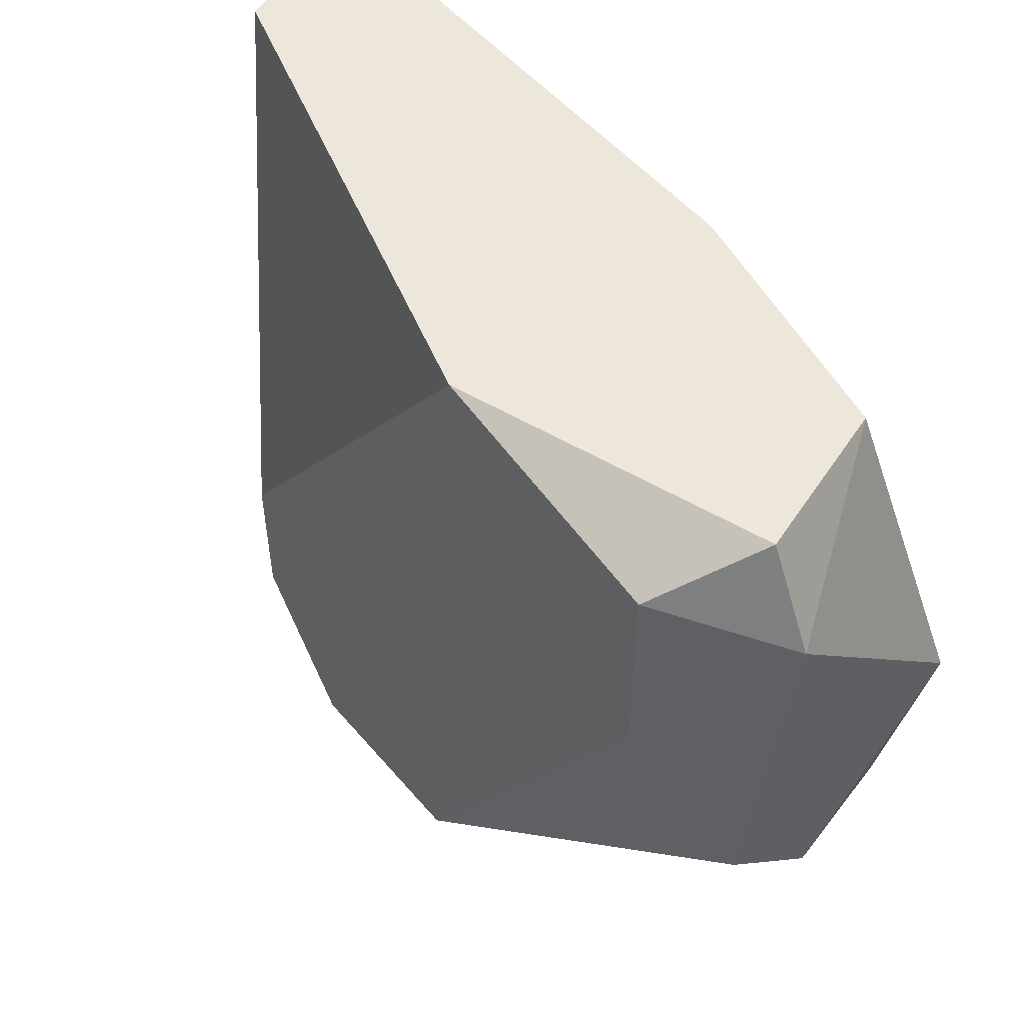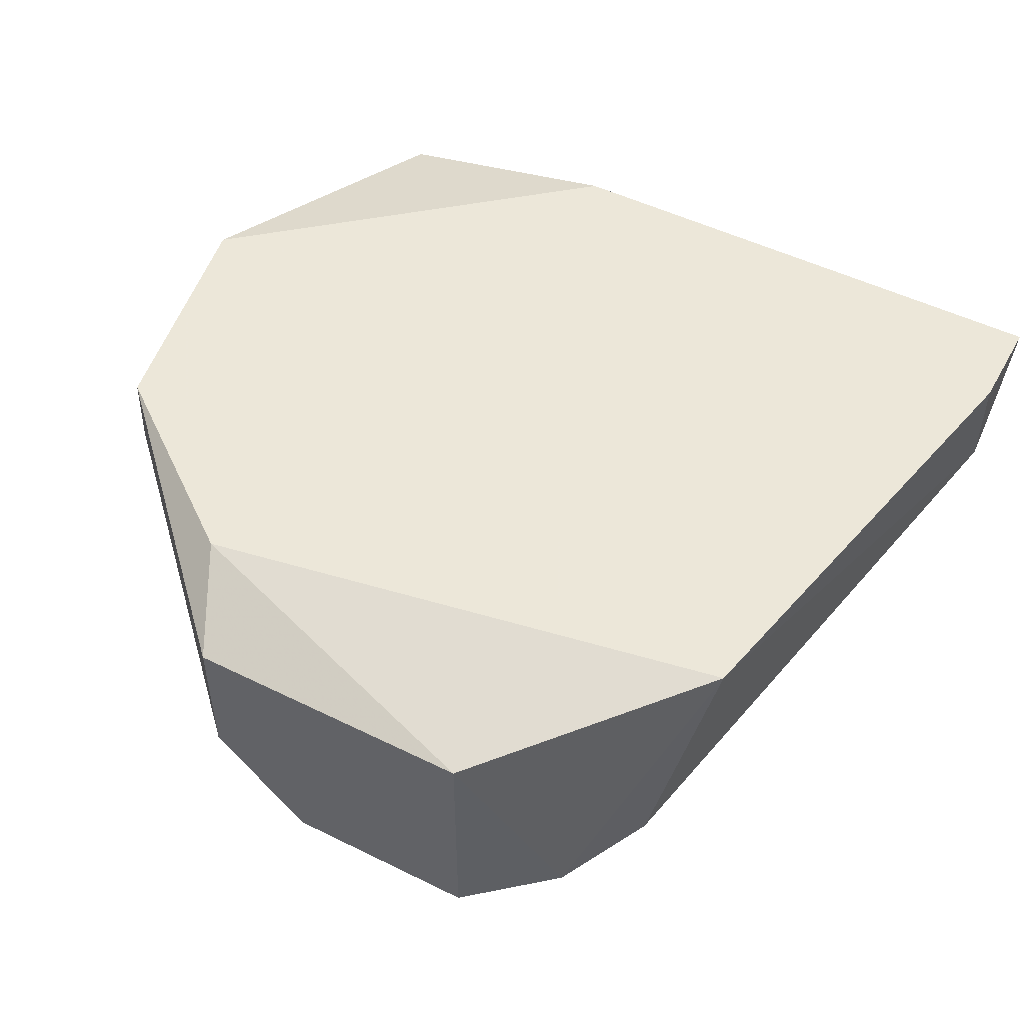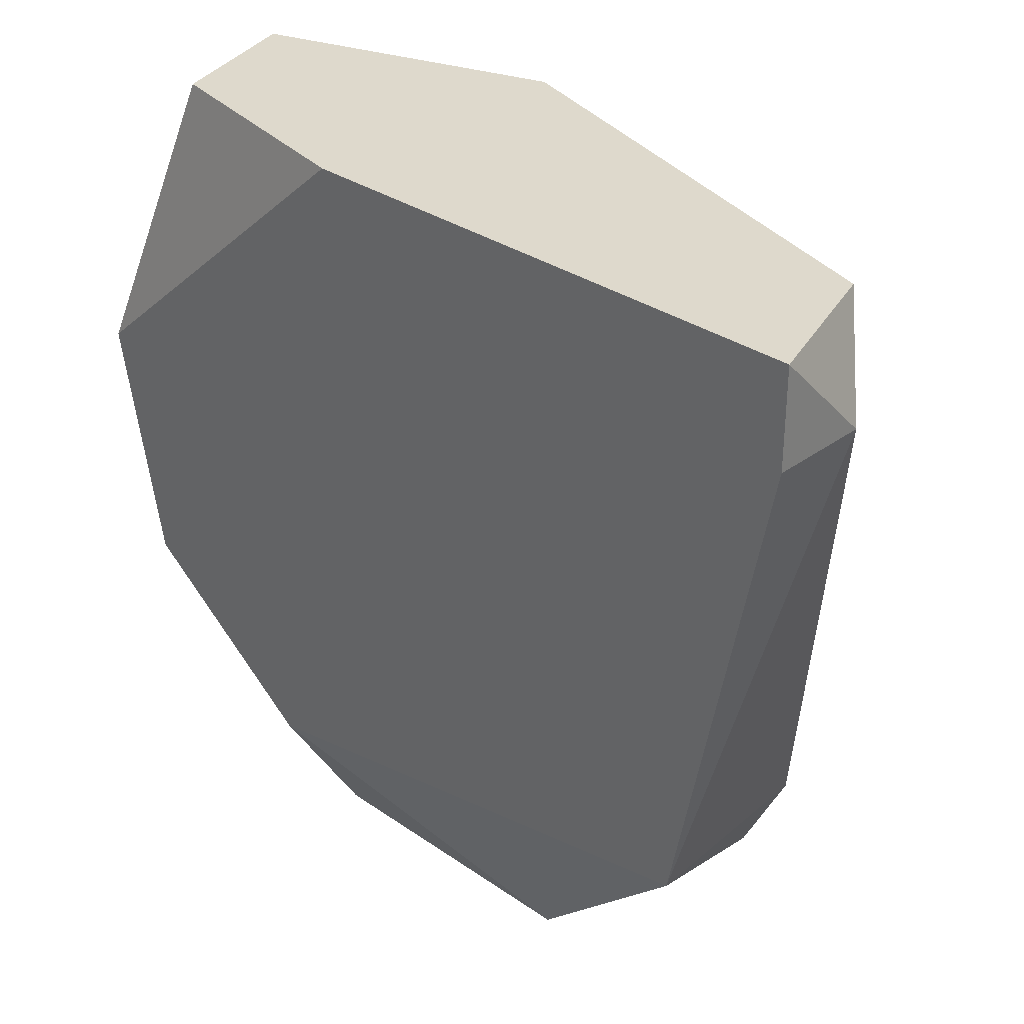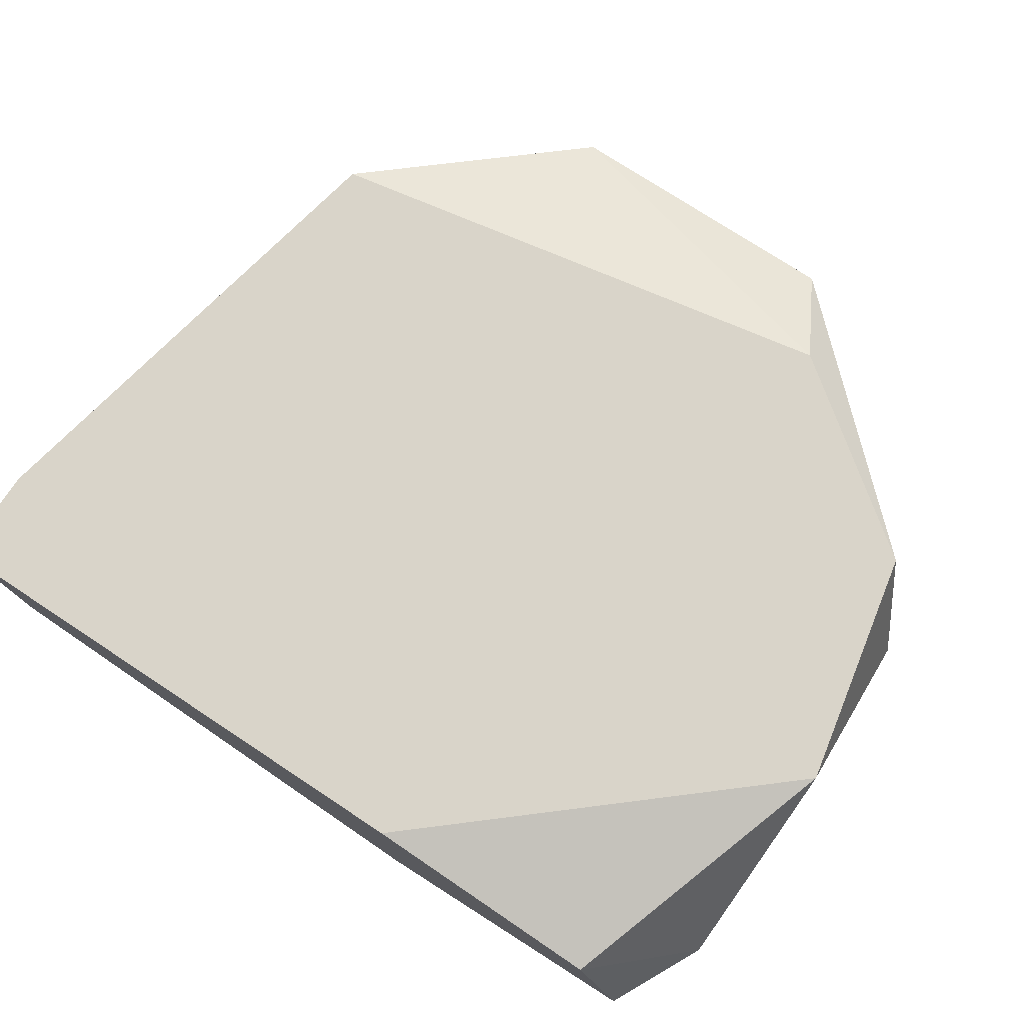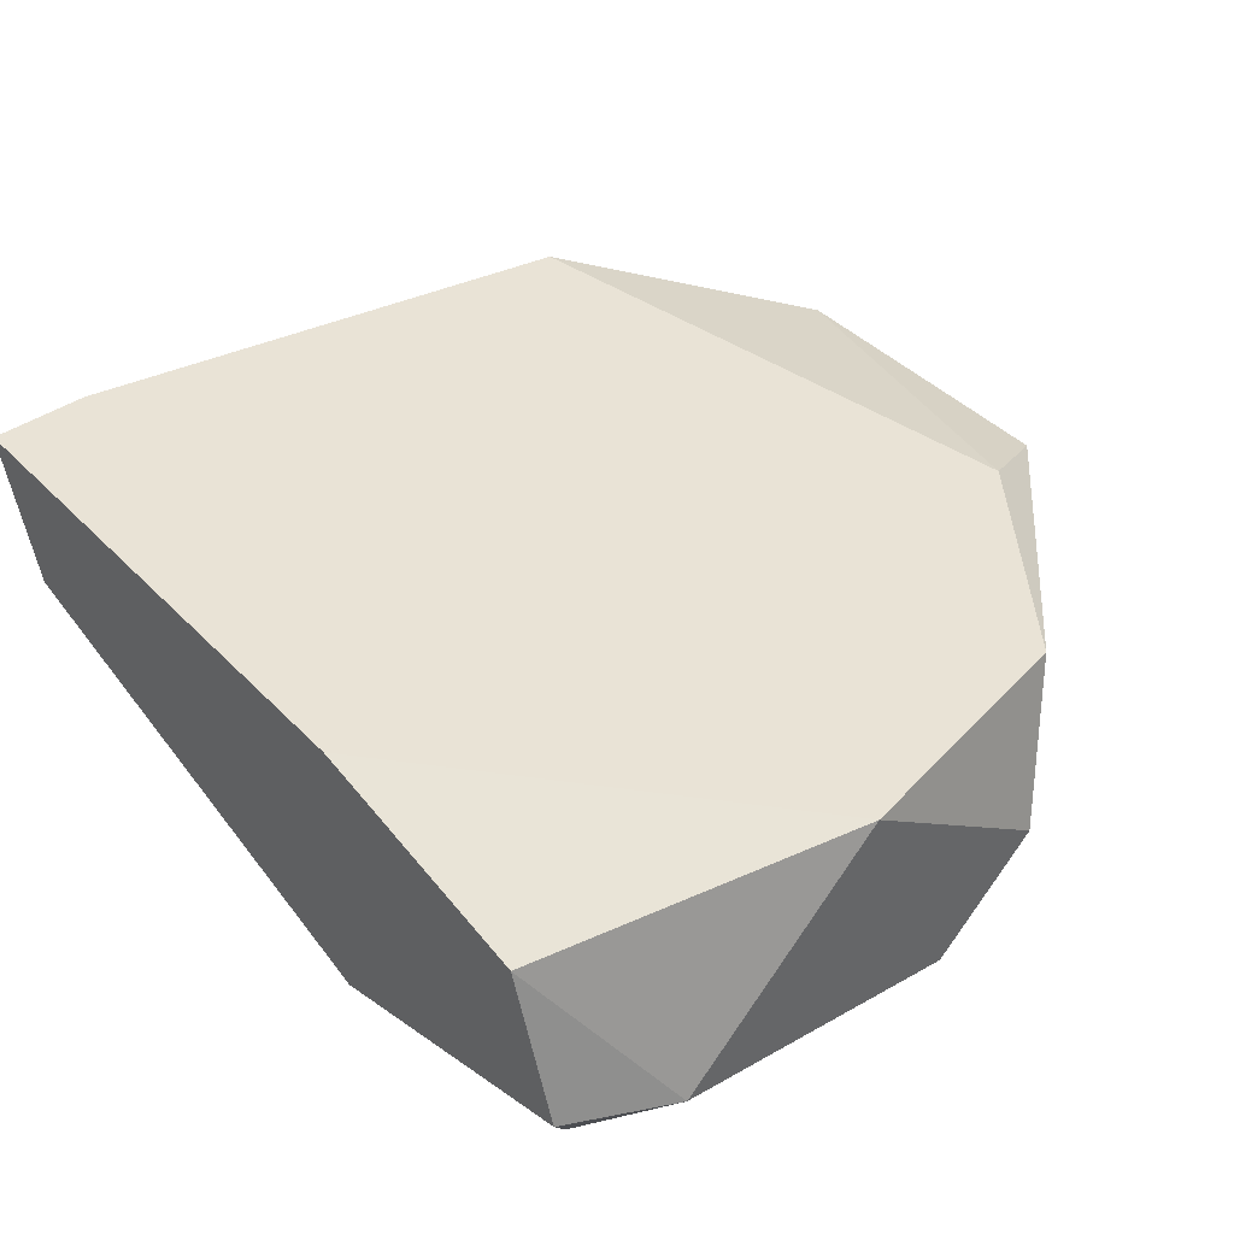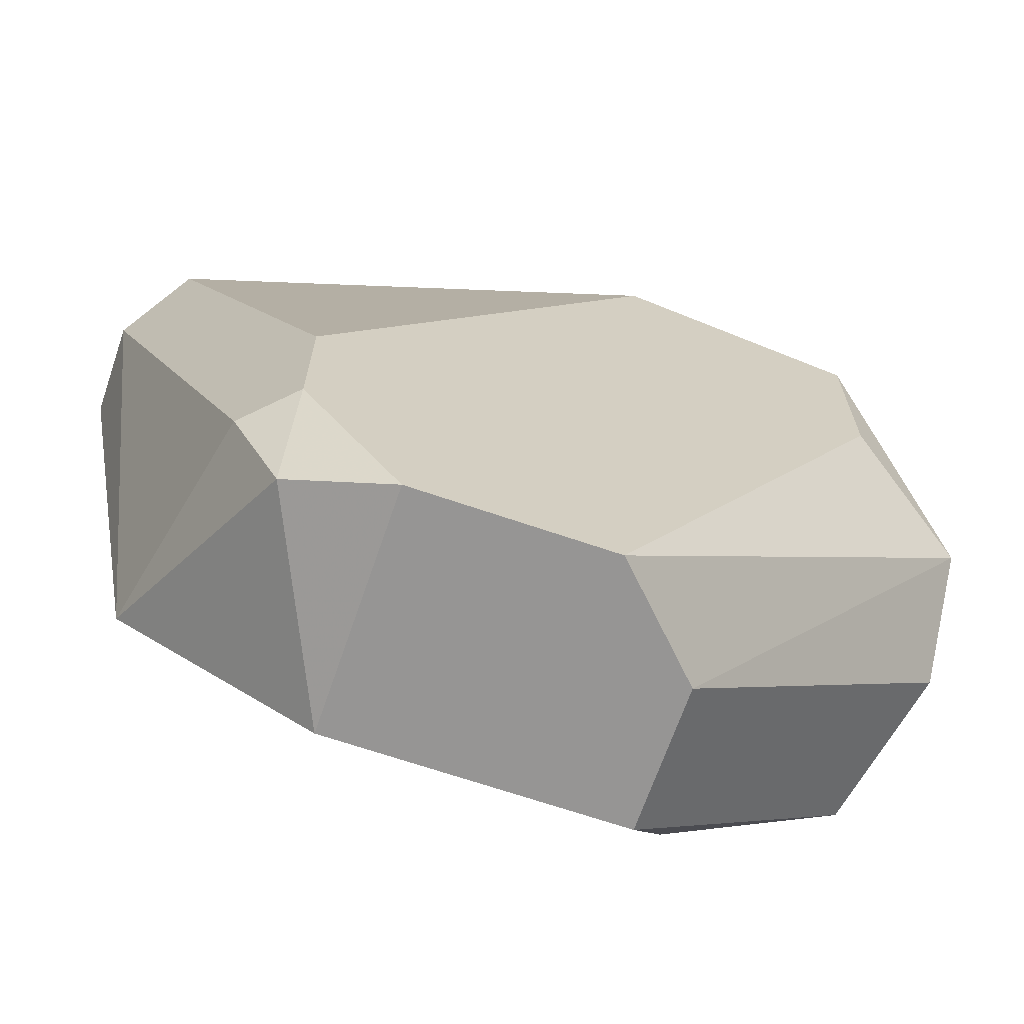
<metadata>
{"format":"obj","ext":"obj","renderer":"f3d","projection":"perspective","resolution":1024,"background":"white","views":[{"elev":52.3,"azim":-129.0,"up":"+Y"},{"elev":50.2,"azim":28.4,"up":"+Z"},{"elev":32.0,"azim":44.1,"up":"+Y"},{"elev":74.9,"azim":-146.6,"up":"+Z"},{"elev":42.1,"azim":-129.8,"up":"+Z"},{"elev":-67.5,"azim":161.0,"up":"+Y"}]}
</metadata>
<code>
v 0.05753 -0.03252 -0.000936
v 0.08299 -0.02456 0.008612
v 0.08299 -0.02774 0.008612
v 0.05435 -0.03411 0.008612
v 0.07344 -0.05001 -0.000936
v 0.0639 -0.05001 0.007021
v 0.06549 -0.02456 -0.000936
v 0.0798 -0.04365 0.008612
v 0.05753 -0.02456 0.007021
v 0.08139 -0.02456 0.003838
v 0.05435 -0.03728 0.000656
v 0.07662 -0.04524 -0.000936
v 0.06708 -0.05001 -0.000936
v 0.05594 -0.02456 0.002249
v 0.05594 -0.04206 0.008612
v 0.07344 -0.05001 0.007021
v 0.05435 -0.04047 0.003838
v 0.07821 -0.04524 0.000656
v 0.06549 -0.02456 0.008612
v 0.07662 -0.04047 -0.000936
v 0.08299 -0.02774 0.005428
v 0.0623 -0.04683 0.008612
v 0.05753 -0.02615 -0.000936
v 0.05435 -0.02774 0.002249
v 0.0639 -0.05001 0.002249
v 0.07662 -0.04842 0.000656
f 12 18 26
f 3 2 4
f 5 1 7
f 3 4 8
f 2 7 9
f 7 2 10
f 5 7 12
f 1 5 13
f 5 6 13
f 11 1 13
f 9 7 14
f 8 4 15
f 6 5 16
f 4 11 17
f 15 4 17
f 4 2 19
f 2 9 19
f 9 4 19
f 7 10 20
f 12 7 20
f 2 3 21
f 3 8 21
f 10 2 21
f 8 18 21
f 18 12 21
f 20 10 21
f 12 20 21
f 8 15 22
f 15 6 22
f 6 16 22
f 16 8 22
f 7 1 23
f 1 11 23
f 14 7 23
f 14 23 24
f 4 9 24
f 11 4 24
f 9 14 24
f 23 11 24
f 13 6 25
f 11 13 25
f 6 15 25
f 17 11 25
f 15 17 25
f 5 12 26
f 16 5 26
f 8 16 26
f 18 8 26

</code>
